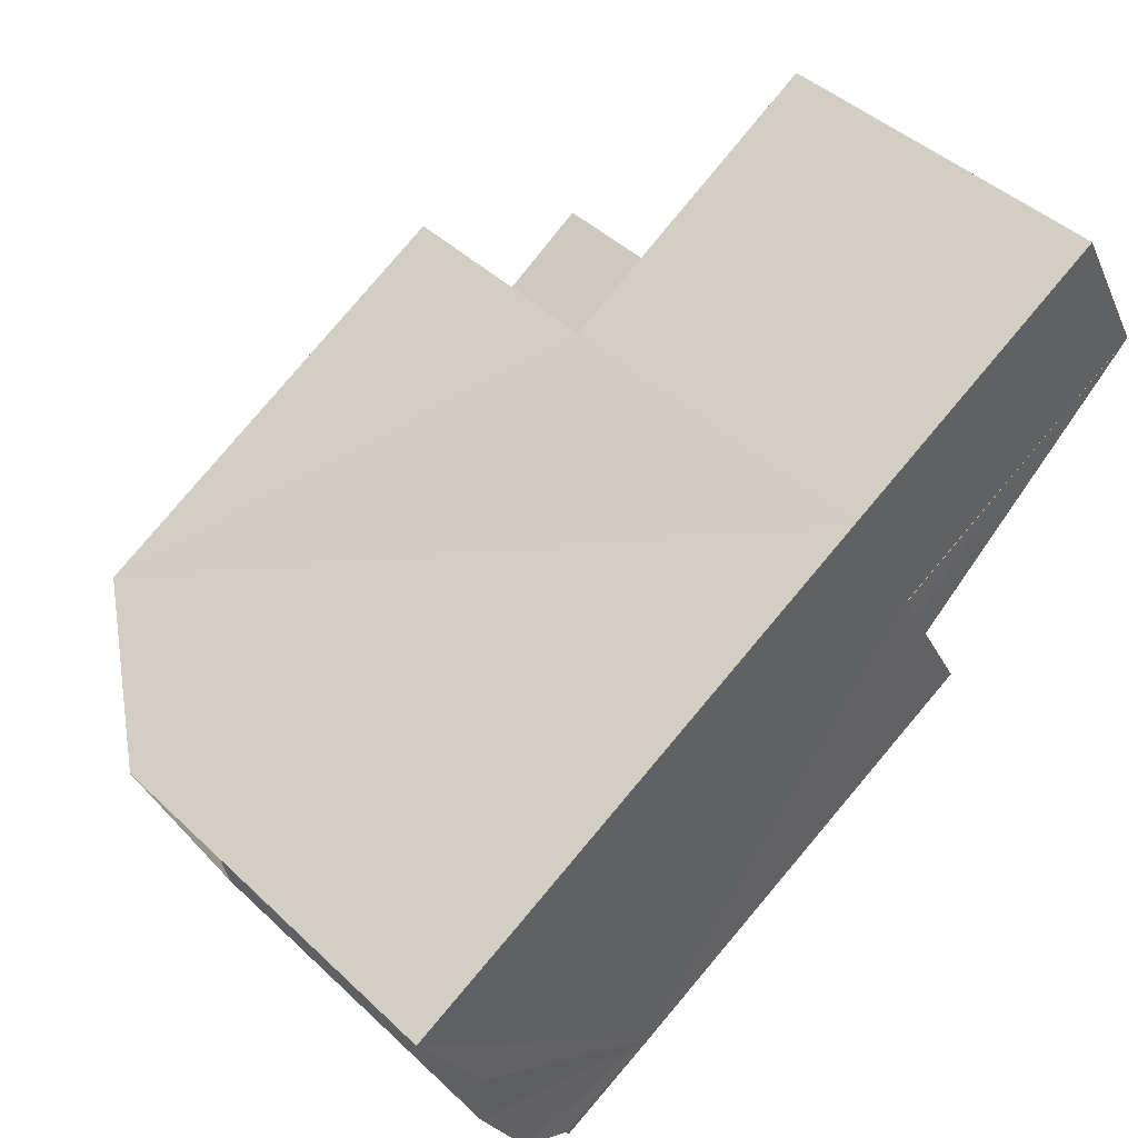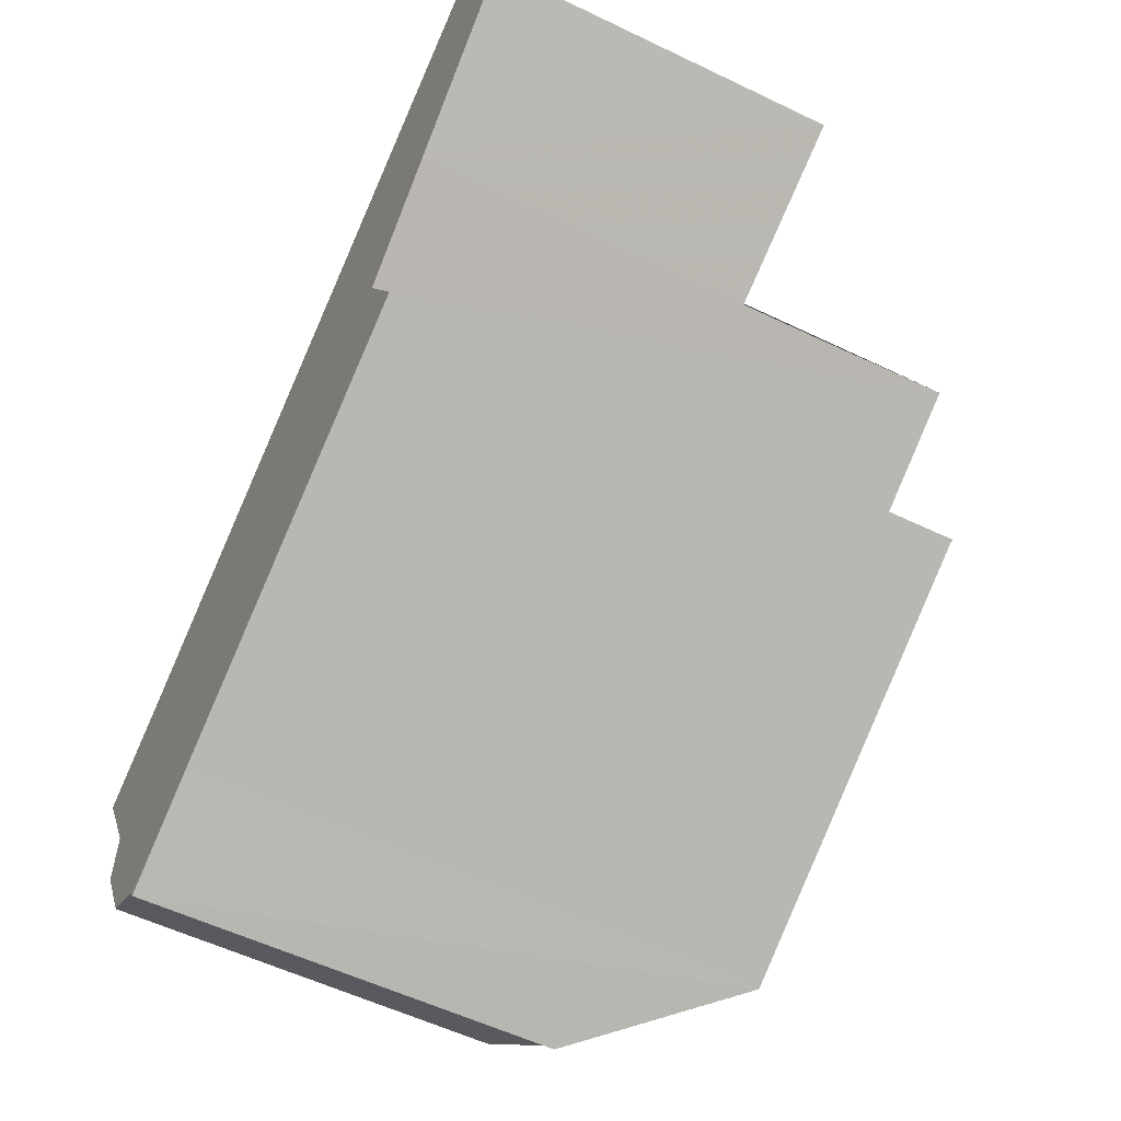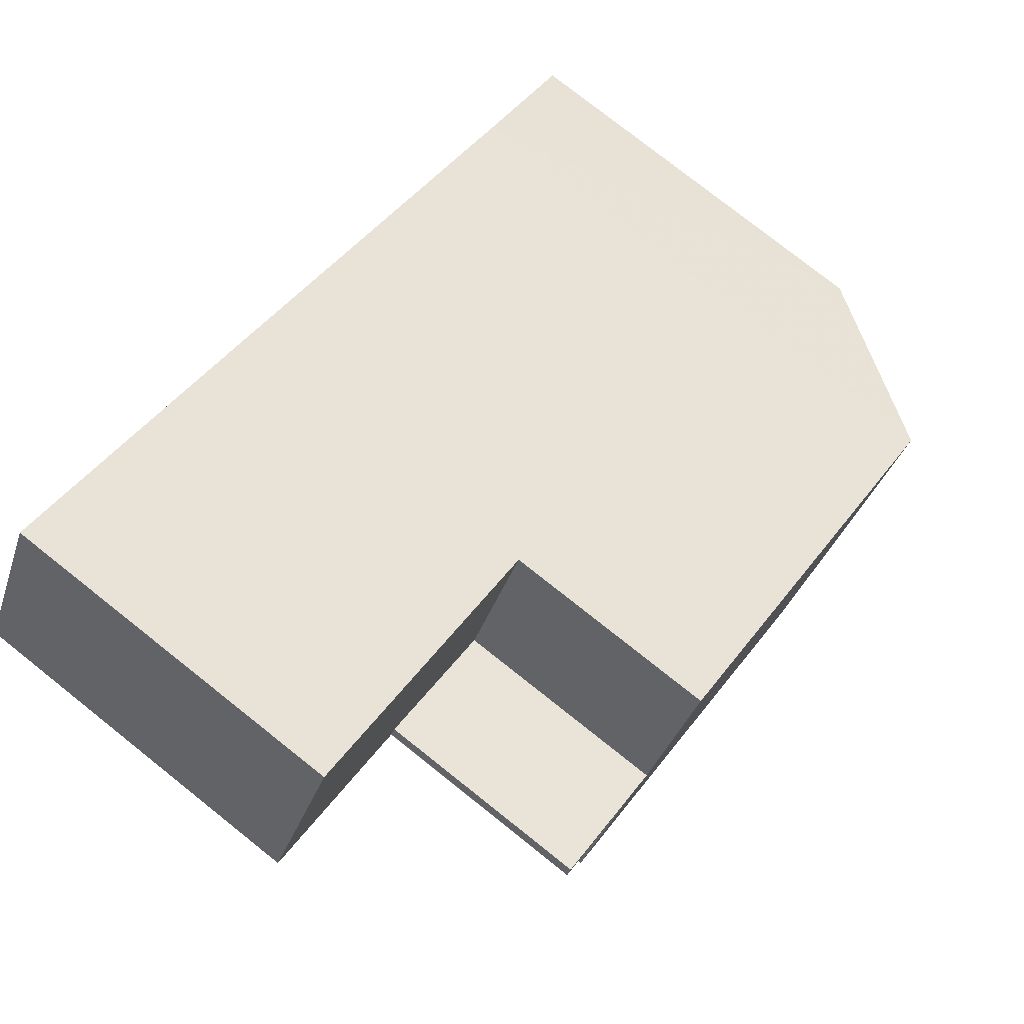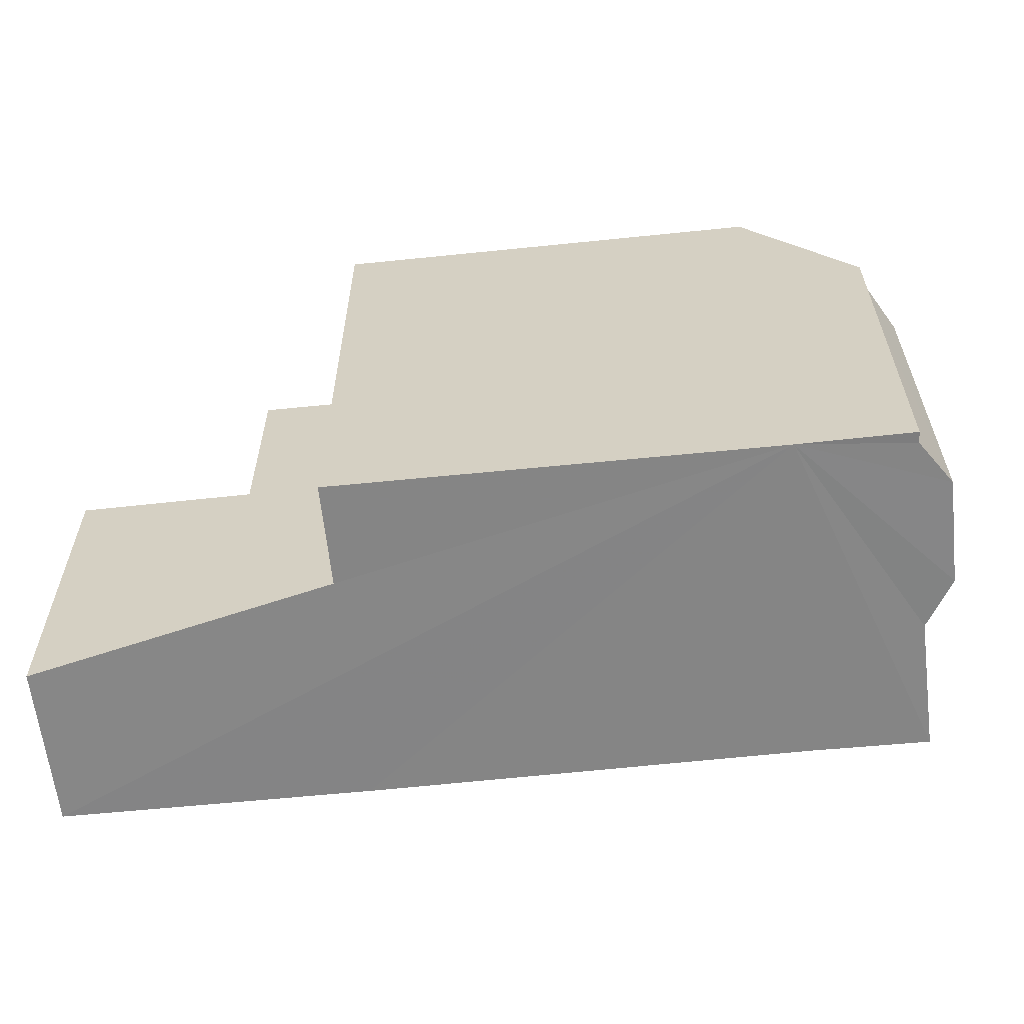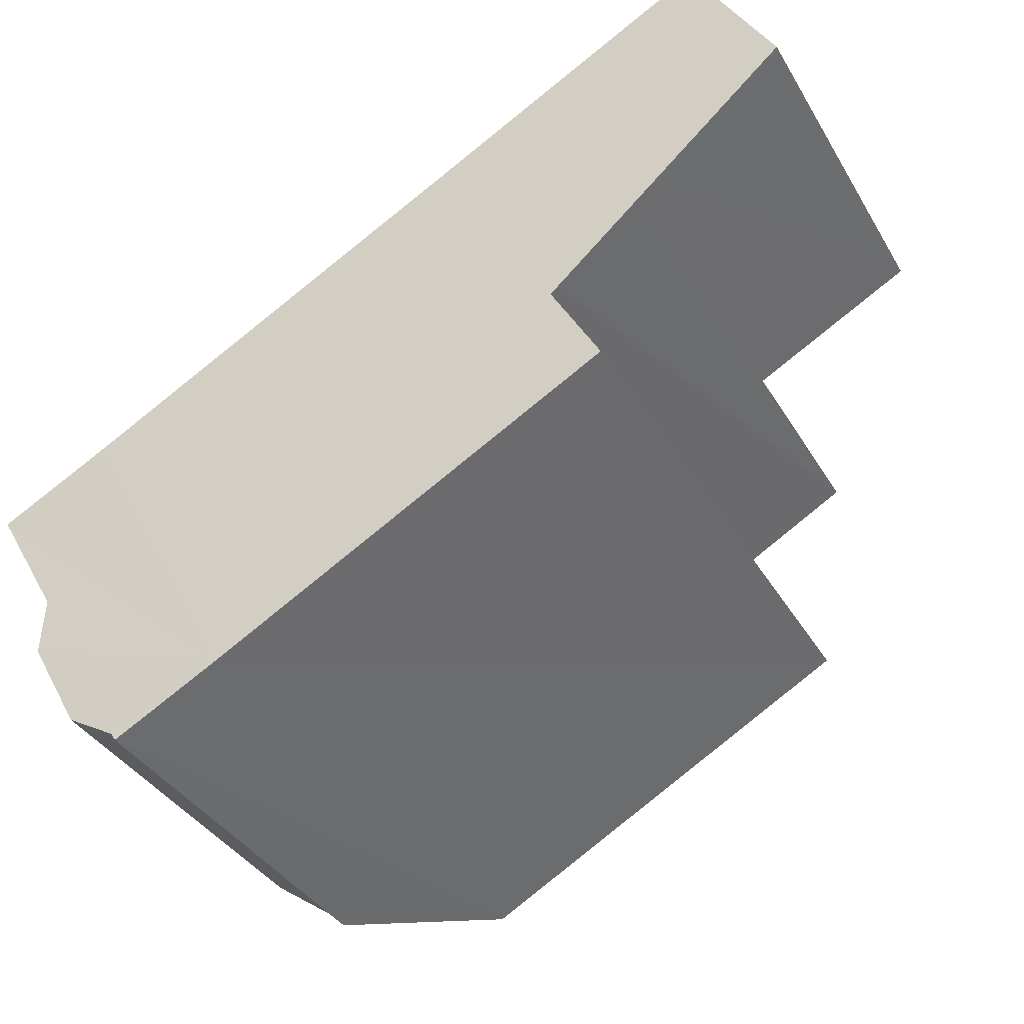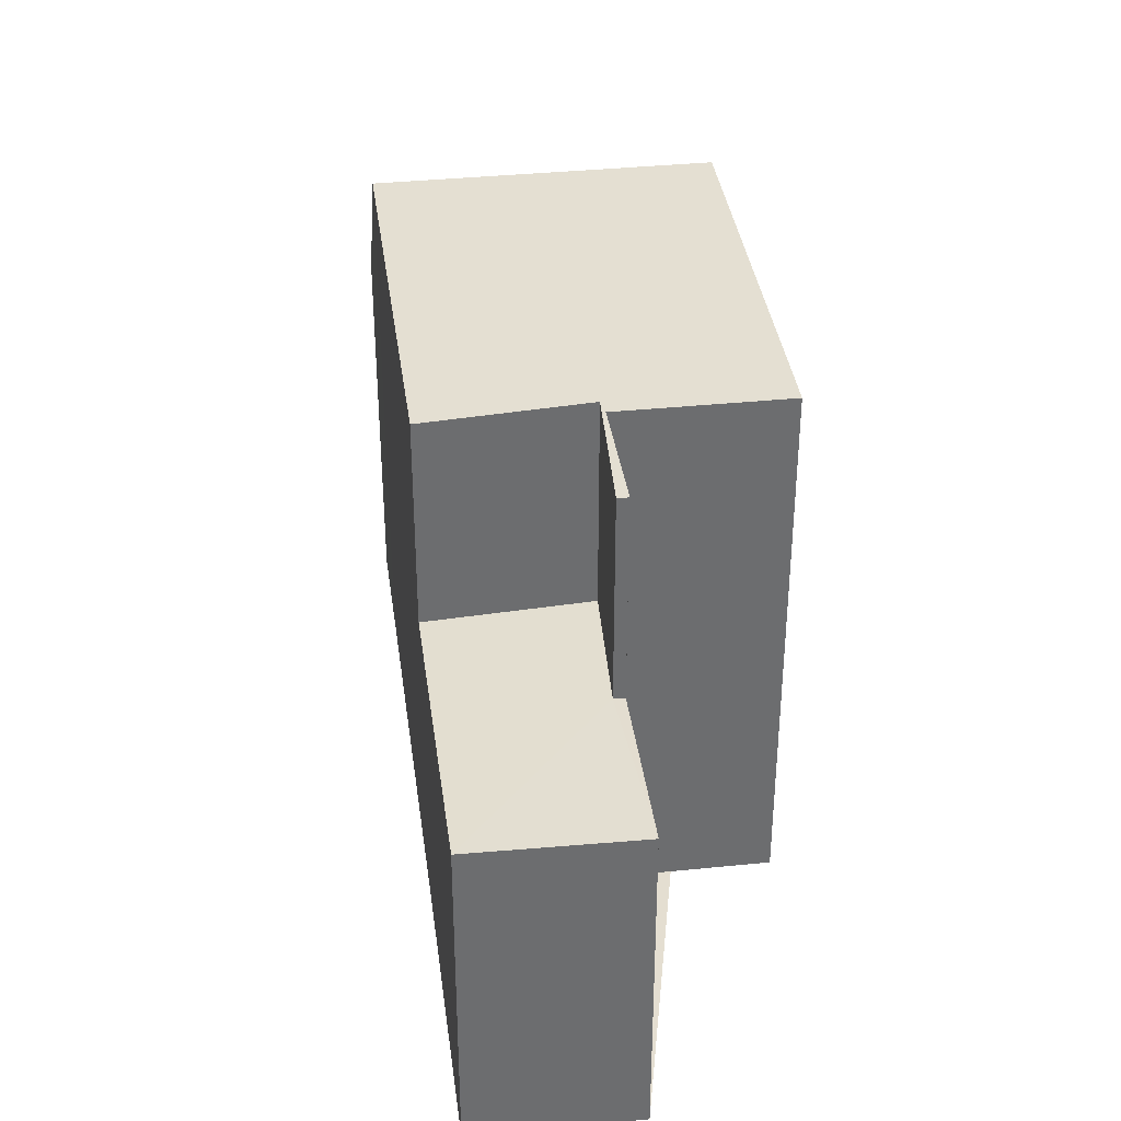
<metadata>
{"format":"obj","ext":"obj","renderer":"f3d","projection":"perspective","resolution":1024,"background":"white","views":[{"elev":44.3,"azim":137.4,"up":"+Y"},{"elev":-56.3,"azim":-116.7,"up":"+Y"},{"elev":78.0,"azim":-51.6,"up":"+Y"},{"elev":-61.8,"azim":-22.5,"up":"+Z"},{"elev":-37.4,"azim":-152.7,"up":"+Y"},{"elev":36.5,"azim":-126.1,"up":"+Z"}]}
</metadata>
<code>
v 8.494e+04 4.469e+05 -0.205
v 8.493e+04 4.469e+05 -0.205
v 8.493e+04 4.469e+05 -0.205
v 8.493e+04 4.469e+05 -0.205
v 8.493e+04 4.469e+05 -0.205
v 8.493e+04 4.469e+05 -0.205
v 8.493e+04 4.469e+05 -0.205
v 8.494e+04 4.469e+05 -0.205
v 8.494e+04 4.469e+05 -0.205
v 8.494e+04 4.469e+05 -0.205
v 8.494e+04 4.469e+05 -0.205
v 8.494e+04 4.469e+05 -0.205
v 8.494e+04 4.469e+05 -0.205
v 8.494e+04 4.469e+05 -0.205
v 8.493e+04 4.469e+05 9.54
v 8.494e+04 4.469e+05 9.584
v 8.494e+04 4.469e+05 6.846
v 8.494e+04 4.469e+05 6.135
v 8.494e+04 4.469e+05 6.11
v 8.494e+04 4.469e+05 6.848
v 8.494e+04 4.469e+05 6.808
v 8.494e+04 4.469e+05 6.741
v 8.494e+04 4.469e+05 9.589
v 8.493e+04 4.469e+05 9.543
v 8.493e+04 4.469e+05 5.845
v 8.493e+04 4.469e+05 5.806
v 8.493e+04 4.469e+05 9.531
v 8.493e+04 4.469e+05 5.757
v 8.493e+04 4.469e+05 9.531
v 8.493e+04 4.469e+05 5.76
v 8.493e+04 4.469e+05 5.763
v 8.493e+04 4.469e+05 9.546
v 8.493e+04 4.469e+05 5.72
v 8.493e+04 4.469e+05 9.545
f 1 2 3 4 5 6 7 8 9 10 11 12 13 14
f 15 2 1 16
f 17 13 12 18
f 18 12 11 19
f 16 1 14 20
f 20 14 13 17
f 19 11 10 21
f 21 10 9 22
f 22 9 8 23
f 24 3 2 15
f 25 6 5 26
f 27 28 4 3 24
f 29 30 28 27
f 26 5 4 28
f 31 7 6 25
f 23 8 7 31 32
f 32 31 33 34
f 34 33 30 29
f 22 23 16 20 17 18 19 21
f 34 29 27 24 15 16 23 32
f 30 33 31 25 26 28

</code>
